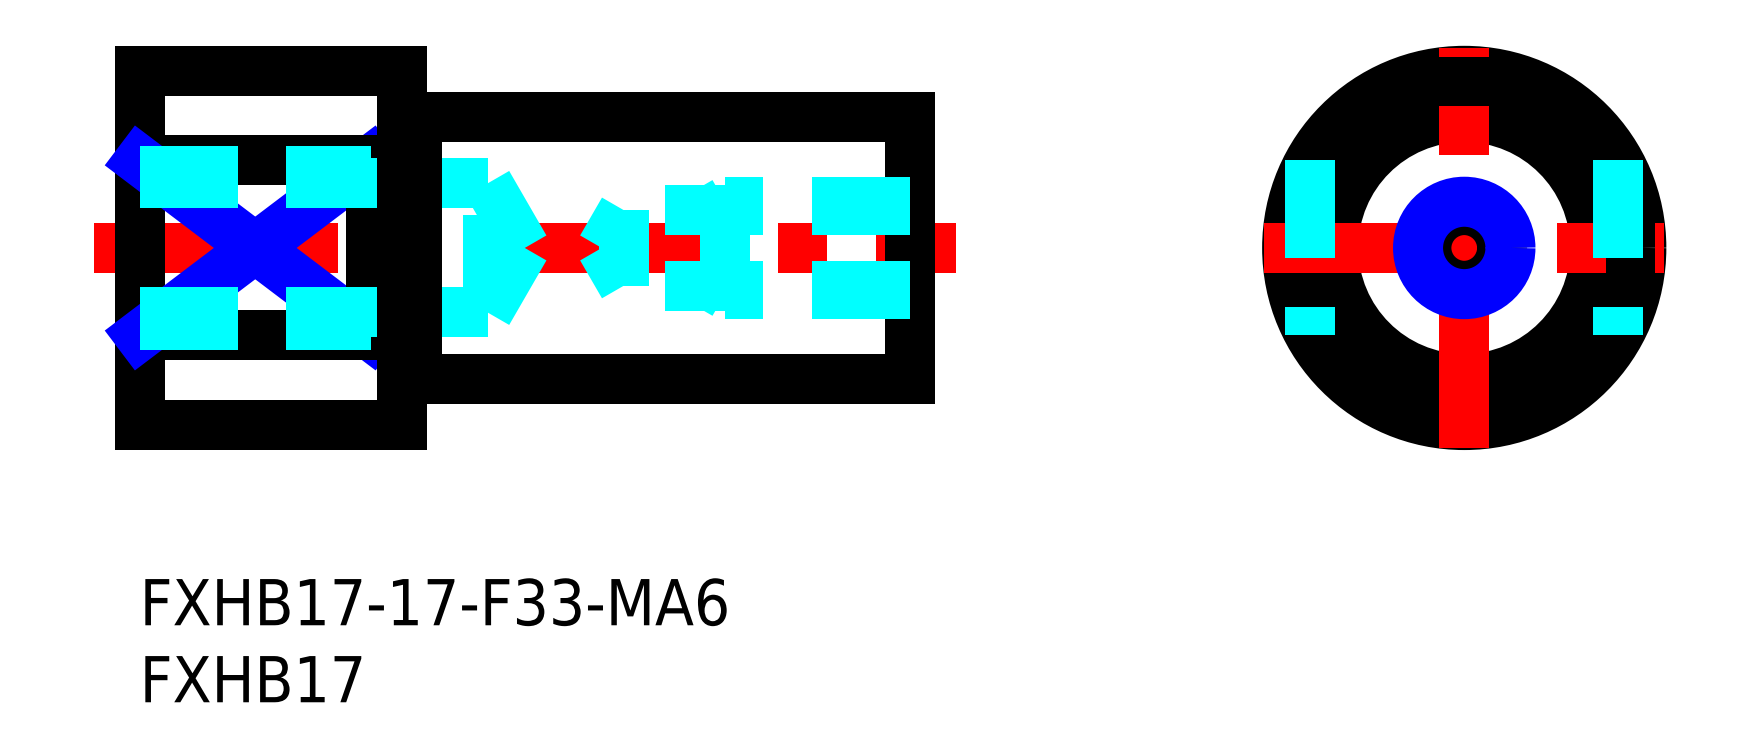
<metadata>
{"format":"dxf","ext":"dxf","renderer":"ezdxf+matplotlib","layout":"modelspace","background":"white","min_lineweight":24,"dpi":150}
</metadata>
<code>
0
SECTION
2
ENTITIES
0
LINE
8
MSM_CONTINUOUS
10
18
20
13
30
0
11
50
21
13
31
0
0
LINE
8
MSM_CONTINUOUS
10
18
20
30
30
0
11
50
21
30
31
0
0
LINE
8
MSM_CENTER
10
-3
20
21.5
30
0
11
53
21
21.5
31
0
0
LINE
8
MSM_CONTINUOUS
10
0
20
33
30
0
11
0
21
10
31
0
0
TEXT
8
MSM_PART_NUMBER
10
0
20
-3
30
0
40
3
1
FXHB17-17-F33-MA6
0
TEXT
8
MSM_PART_NUMBER
10
0
20
-8
30
0
40
3
1
FXHB17
0
LINE
8
MSM_CONTINUOUS
10
0
20
15.82
30
0
11
15
21
15.82
31
0
0
LINE
8
MSM_CONTINUOUS
10
0
20
27.18
30
0
11
15
21
27.18
31
0
0
LINE
8
MSM_CONTINUOUS
10
0
20
10
30
0
11
17
21
10
31
0
0
LINE
8
MSM_NARROW
10
0
20
27.18
30
0
11
15
21
15.82
31
0
0
LINE
8
MSM_NARROW
10
0
20
15.82
30
0
11
15
21
27.18
31
0
0
LINE
8
MSM_CONTINUOUS
10
15
20
27.18
30
0
11
15
21
15.82
31
0
0
LINE
8
MSM_CONTINUOUS
10
0
20
33
30
0
11
17
21
33
31
0
0
CIRCLE
8
MSM_CONTINUOUS
10
86
20
21.5
30
0
40
8.5
0
CIRCLE
8
MSM_CONTINUOUS
10
86
20
21.5
30
0
40
11.5
0
LINE
8
MSM_CONTINUOUS
10
50
20
30
30
0
11
50
21
13
31
0
0
LINE
8
MSM_CENTER
10
86
20
8.5
30
0
11
86
21
34.5
31
0
0
LINE
8
MSM_CENTER
10
73
20
21.5
30
0
11
99
21
21.5
31
0
0
LINE
8
MSM_DASHED
10
76
20
27.18
30
0
11
76
21
15.82
31
0
0
LINE
8
MSM_DASHED
10
96
20
27.18
30
0
11
96
21
15.82
31
0
0
CIRCLE
8
MSM_CONTINUOUS
10
86
20
21.5
30
0
40
2.458
0
CIRCLE
8
MSM_NARROW
10
86
20
21.5
30
0
40
3
0
LINE
8
MSM_DASHED
10
50
20
24.5
30
0
11
38
21
24.5
31
0
0
LINE
8
MSM_DASHED
10
50
20
23.96
30
0
11
31.42
21
23.96
31
0
0
LINE
8
MSM_DASHED
10
38
20
24.5
30
0
11
37.06
21
23.96
31
0
0
LINE
8
MSM_DASHED
10
38
20
18.5
30
0
11
38
21
24.5
31
0
0
LINE
8
MSM_DASHED
10
31.42
20
19.04
30
0
11
31.42
21
23.96
31
0
0
LINE
8
MSM_DASHED
10
31.42
20
23.96
30
0
11
30
21
21.5
31
0
0
LINE
8
MSM_DASHED
10
50
20
19.04
30
0
11
31.42
21
19.04
31
0
0
LINE
8
MSM_DASHED
10
31.42
20
19.04
30
0
11
30
21
21.5
31
0
0
LINE
8
MSM_DASHED
10
50
20
18.5
30
0
11
38
21
18.5
31
0
0
LINE
8
MSM_DASHED
10
38
20
18.5
30
0
11
37.06
21
19.04
31
0
0
LINE
8
MSM_DASHED
10
22.58
20
17.31
30
0
11
22.58
21
25.69
31
0
0
LINE
8
MSM_DASHED
10
22.58
20
25.69
30
0
11
25
21
21.5
31
0
0
LINE
8
MSM_DASHED
10
22.58
20
17.31
30
0
11
25
21
21.5
31
0
0
LINE
8
MSM_DASHED
10
0
20
17.31
30
0
11
22.58
21
17.31
31
0
0
LINE
8
MSM_DASHED
10
0
20
25.69
30
0
11
22.58
21
25.69
31
0
0
LINE
8
MSM_DASHED
10
15
20
26.5
30
0
11
16.41
21
25.69
31
0
0
LINE
8
MSM_DASHED
10
0
20
26.5
30
0
11
15
21
26.5
31
0
0
LINE
8
MSM_DASHED
10
0
20
16.5
30
0
11
15
21
16.5
31
0
0
LINE
8
MSM_DASHED
10
15
20
16.5
30
0
11
16.41
21
17.31
31
0
0
LINE
8
MSM_CONTINUOUS
10
17
20
33
30
0
11
17
21
10
31
0
0
LINE
8
MSM_CONTINUOUS
10
18
20
30
30
0
11
18
21
13
31
0
0
LINE
8
MSM_CONTINUOUS
10
17
20
29.9
30
0
11
18
21
29.9
31
0
0
LINE
8
MSM_CONTINUOUS
10
17
20
13.1
30
0
11
18
21
13.1
31
0
0
ENDSEC
0
EOF

</code>
